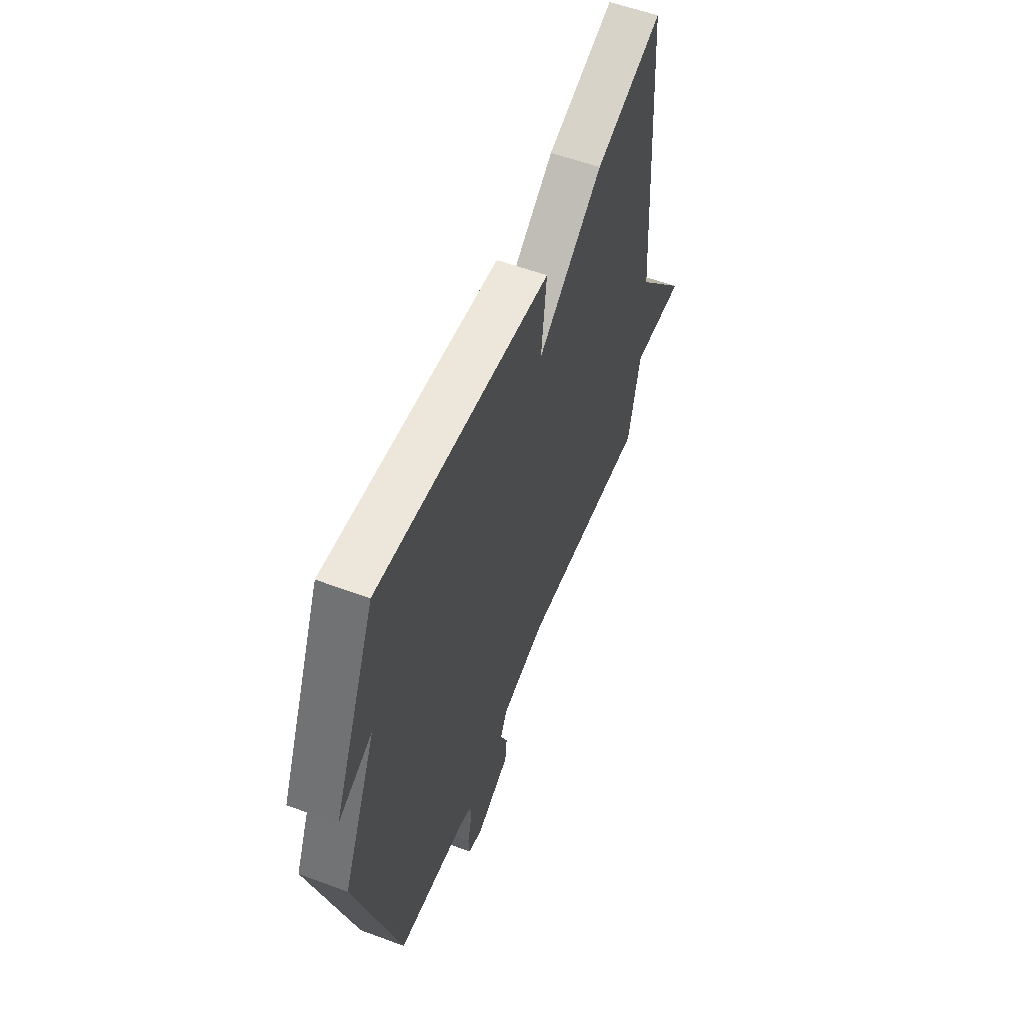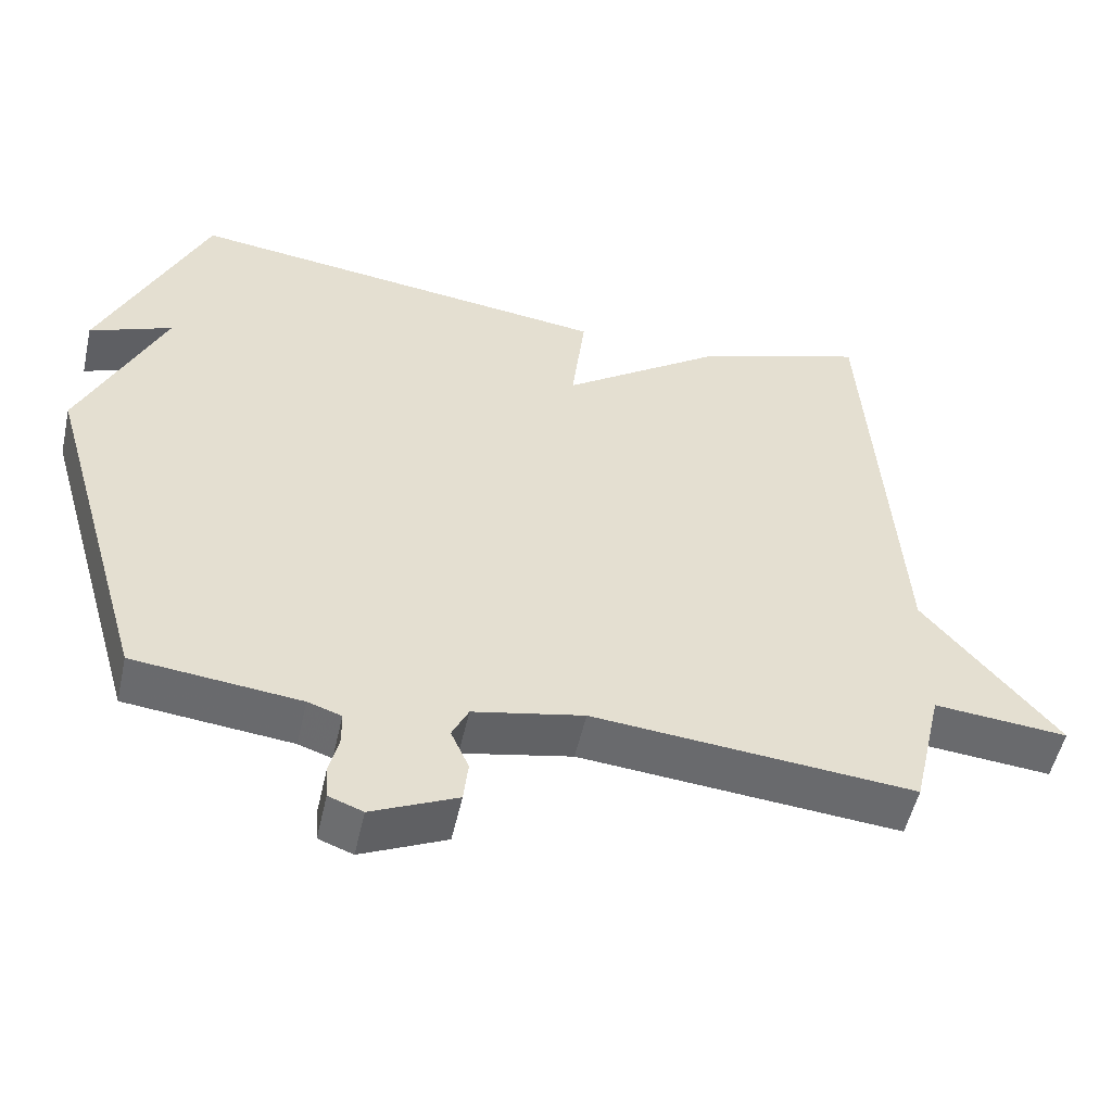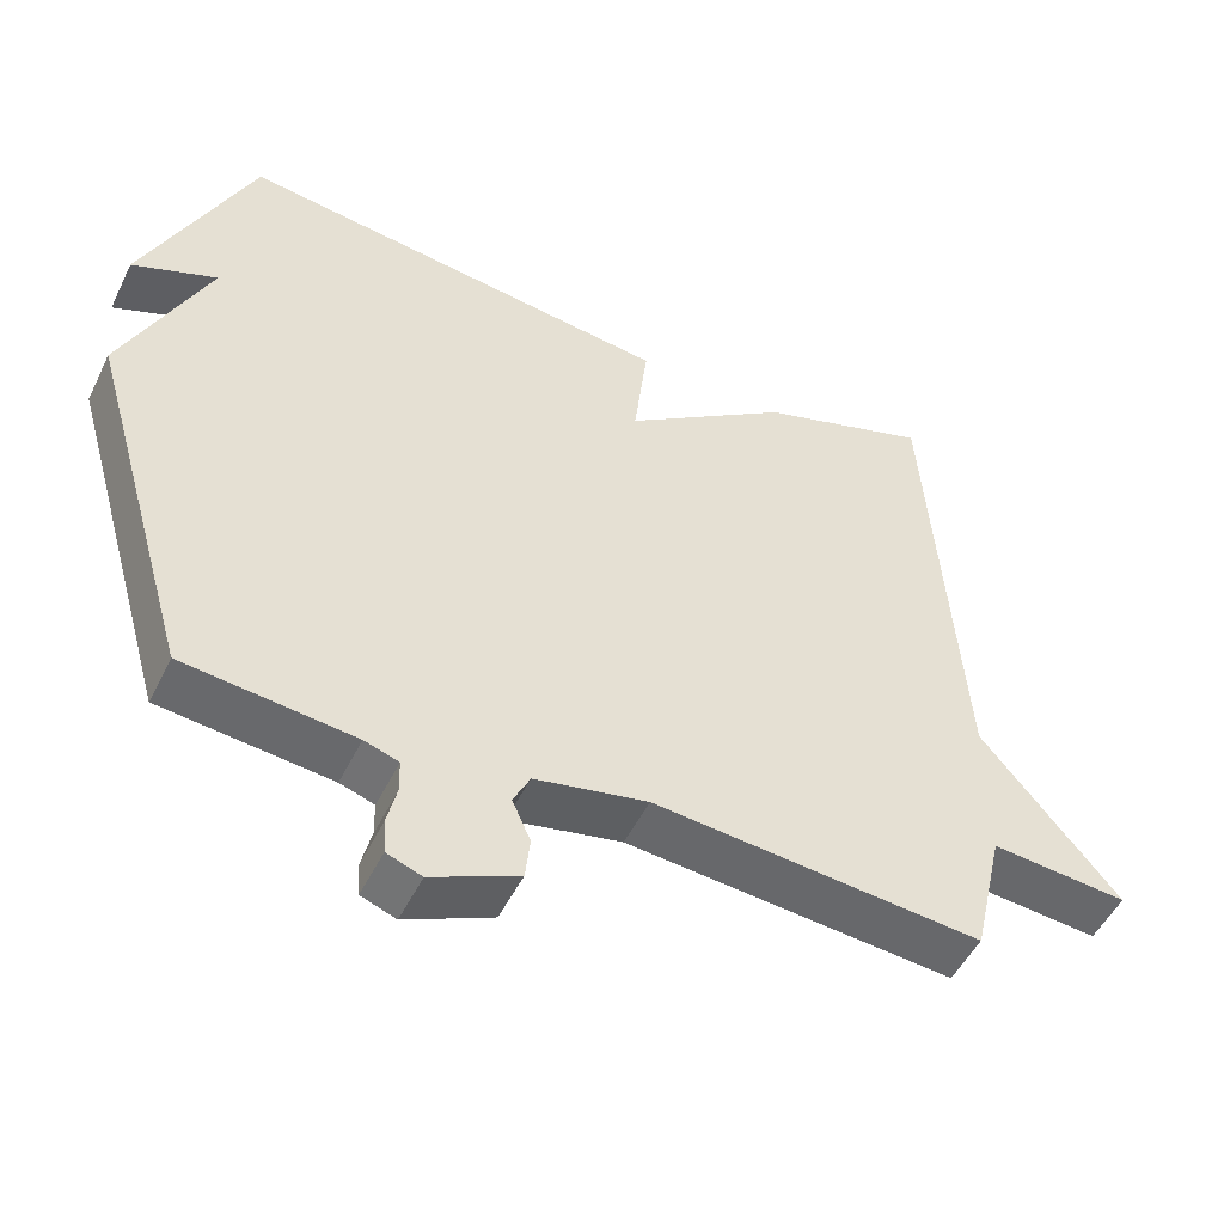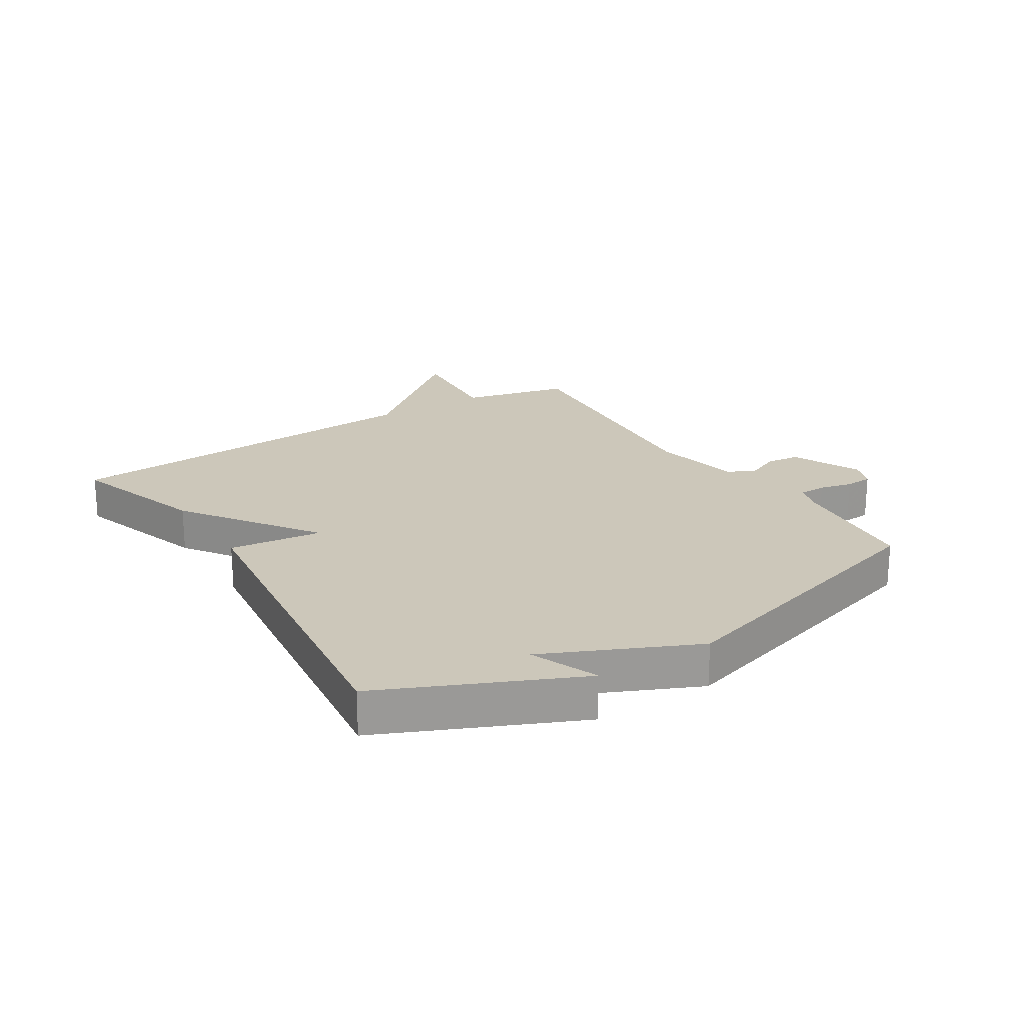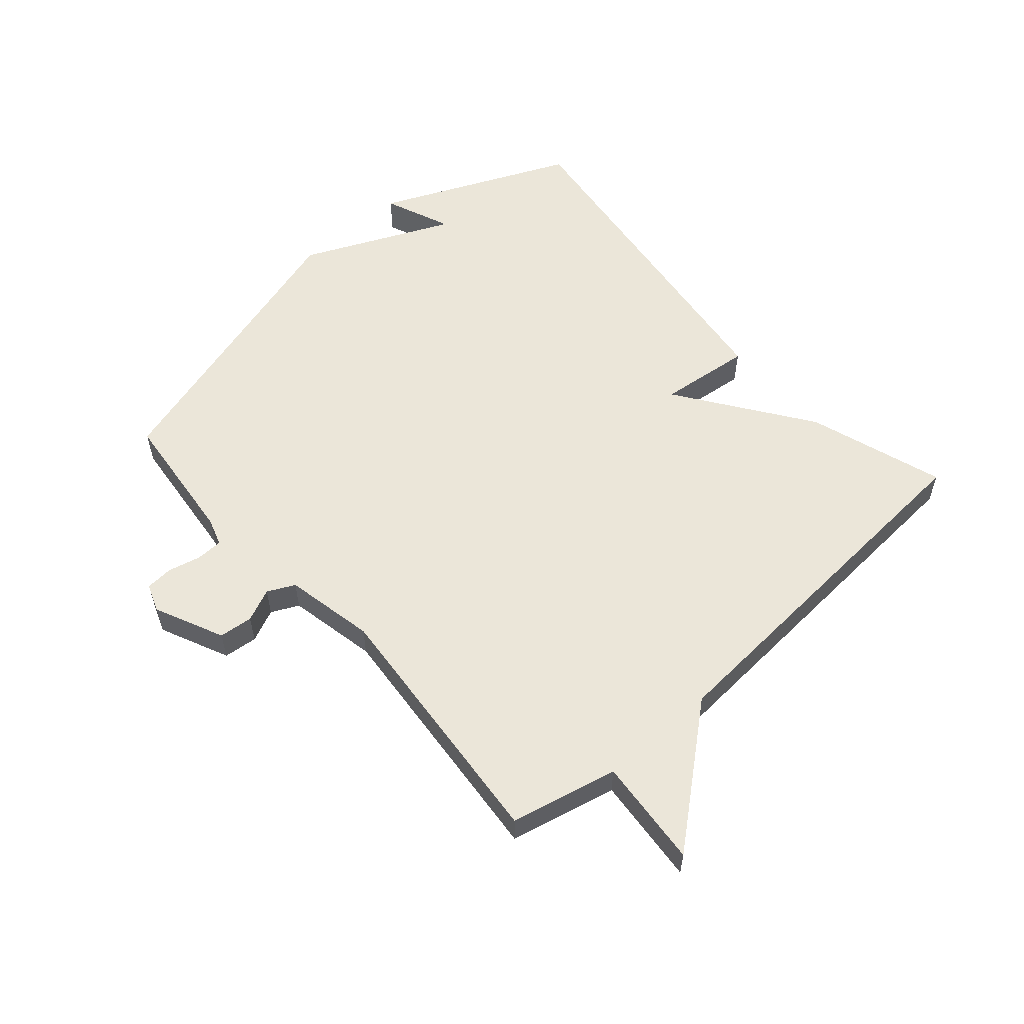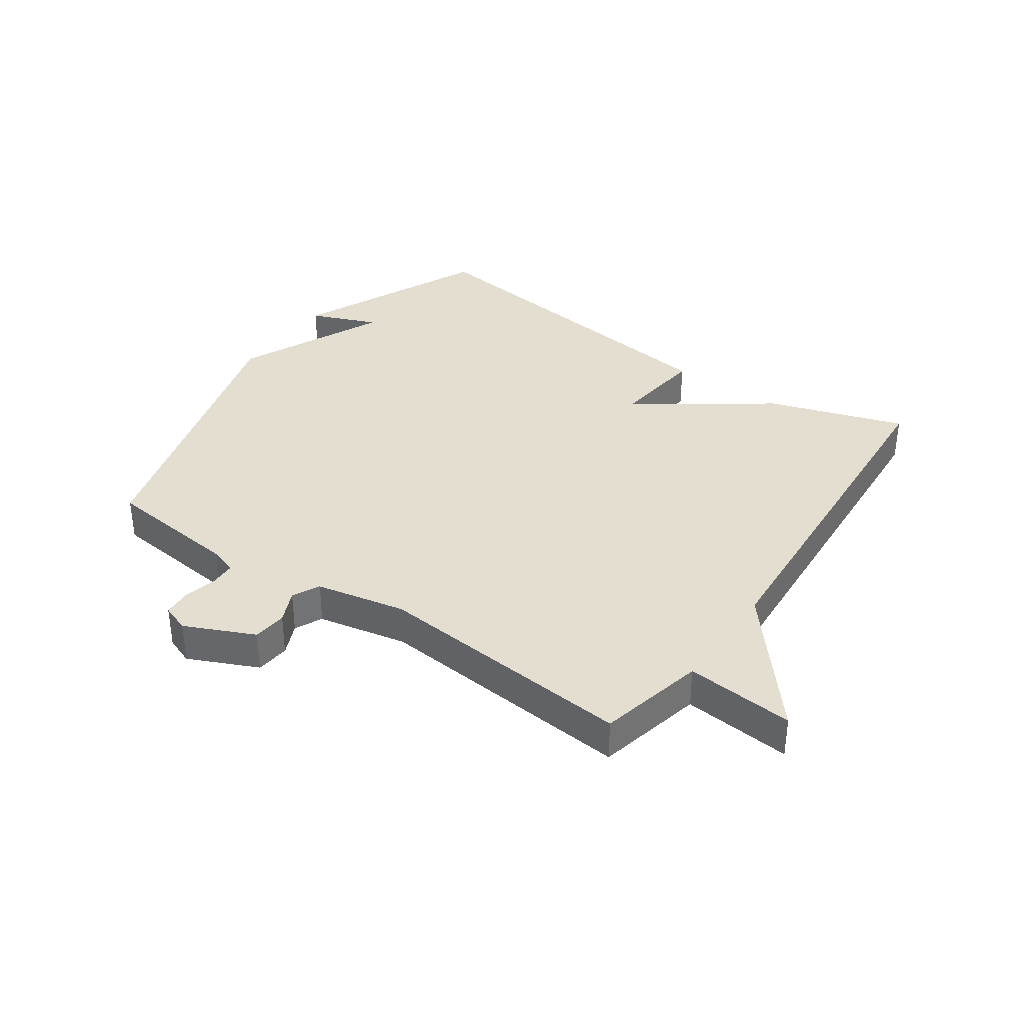
<metadata>
{"format":"obj","ext":"obj","renderer":"f3d","projection":"perspective","resolution":1024,"background":"white","views":[{"elev":56.5,"azim":111.2,"up":"+Z"},{"elev":-52.6,"azim":167.4,"up":"+Z"},{"elev":-50.7,"azim":154.4,"up":"+Z"},{"elev":21.5,"azim":57.7,"up":"+Y"},{"elev":56.9,"azim":-131.4,"up":"+Y"},{"elev":36.4,"azim":-145.2,"up":"+Y"}]}
</metadata>
<code>
v -0.5 0.07 0.5
v -0.275 0.07 0.427
v -0.057 0.07 0.274
v -0.075 0.07 0.427
v 0.5 0.07 0.5
v 0.641 0.07 0.184
v 0.53 0.07 0.229
v 0.641 0.07 -0.016
v 0.5 0.07 -0.5
v 0.277 0.07 -0.524
v 0.232 0.07 -0.539
v 0.231 0.07 -0.583
v 0.244 0.07 -0.637
v 0.241 0.07 -0.682
v 0.195 0.07 -0.699
v 0.081 0.07 -0.647
v 0.075 0.07 -0.591
v 0.099 0.07 -0.537
v 0.077 0.07 -0.492
v -0.071 0.07 -0.462
v -0.5 0.07 -0.5
v -0.541 0.07 -0.323
v -0.72 0.07 -0.339
v -0.541 0.07 -0.123
v -0.5 0 0.5
v -0.275 0 0.427
v -0.057 0 0.274
v -0.075 0 0.427
v 0.5 0 0.5
v 0.641 0 0.184
v 0.53 0 0.229
v 0.641 0 -0.016
v 0.5 0 -0.5
v 0.277 0 -0.524
v 0.232 0 -0.539
v 0.231 0 -0.583
v 0.244 0 -0.637
v 0.241 0 -0.682
v 0.195 0 -0.699
v 0.081 0 -0.647
v 0.075 0 -0.591
v 0.099 0 -0.537
v 0.077 0 -0.492
v -0.071 0 -0.462
v -0.5 0 -0.5
v -0.541 0 -0.323
v -0.72 0 -0.339
v -0.541 0 -0.123
f 22 23 24
f 1 2 3
f 24 1 3
f 22 24 3
f 21 22 3
f 20 21 3
f 19 20 3
f 3 4 5
f 19 3 5
f 18 19 5
f 16 17 18
f 15 16 18
f 14 15 18
f 13 14 18
f 12 13 18
f 11 12 18
f 10 11 18 5
f 7 8 9 10
f 7 10 5
f 5 6 7
f 48 47 46
f 27 26 25
f 27 25 48
f 27 48 46
f 27 46 45
f 27 45 44
f 27 44 43
f 29 28 27
f 29 27 43
f 29 43 42
f 42 41 40
f 42 40 39
f 42 39 38
f 42 38 37
f 42 37 36
f 42 36 35
f 29 42 35 34
f 34 33 32 31
f 29 34 31
f 31 30 29
f 1 25 26 2
f 2 26 27 3
f 3 27 28 4
f 4 28 29 5
f 5 29 30 6
f 6 30 31 7
f 7 31 32 8
f 8 32 33 9
f 9 33 34 10
f 10 34 35 11
f 11 35 36 12
f 12 36 37 13
f 13 37 38 14
f 14 38 39 15
f 15 39 40 16
f 16 40 41 17
f 17 41 42 18
f 18 42 43 19
f 19 43 44 20
f 20 44 45 21
f 21 45 46 22
f 22 46 47 23
f 23 47 48 24
f 24 48 25 1

</code>
